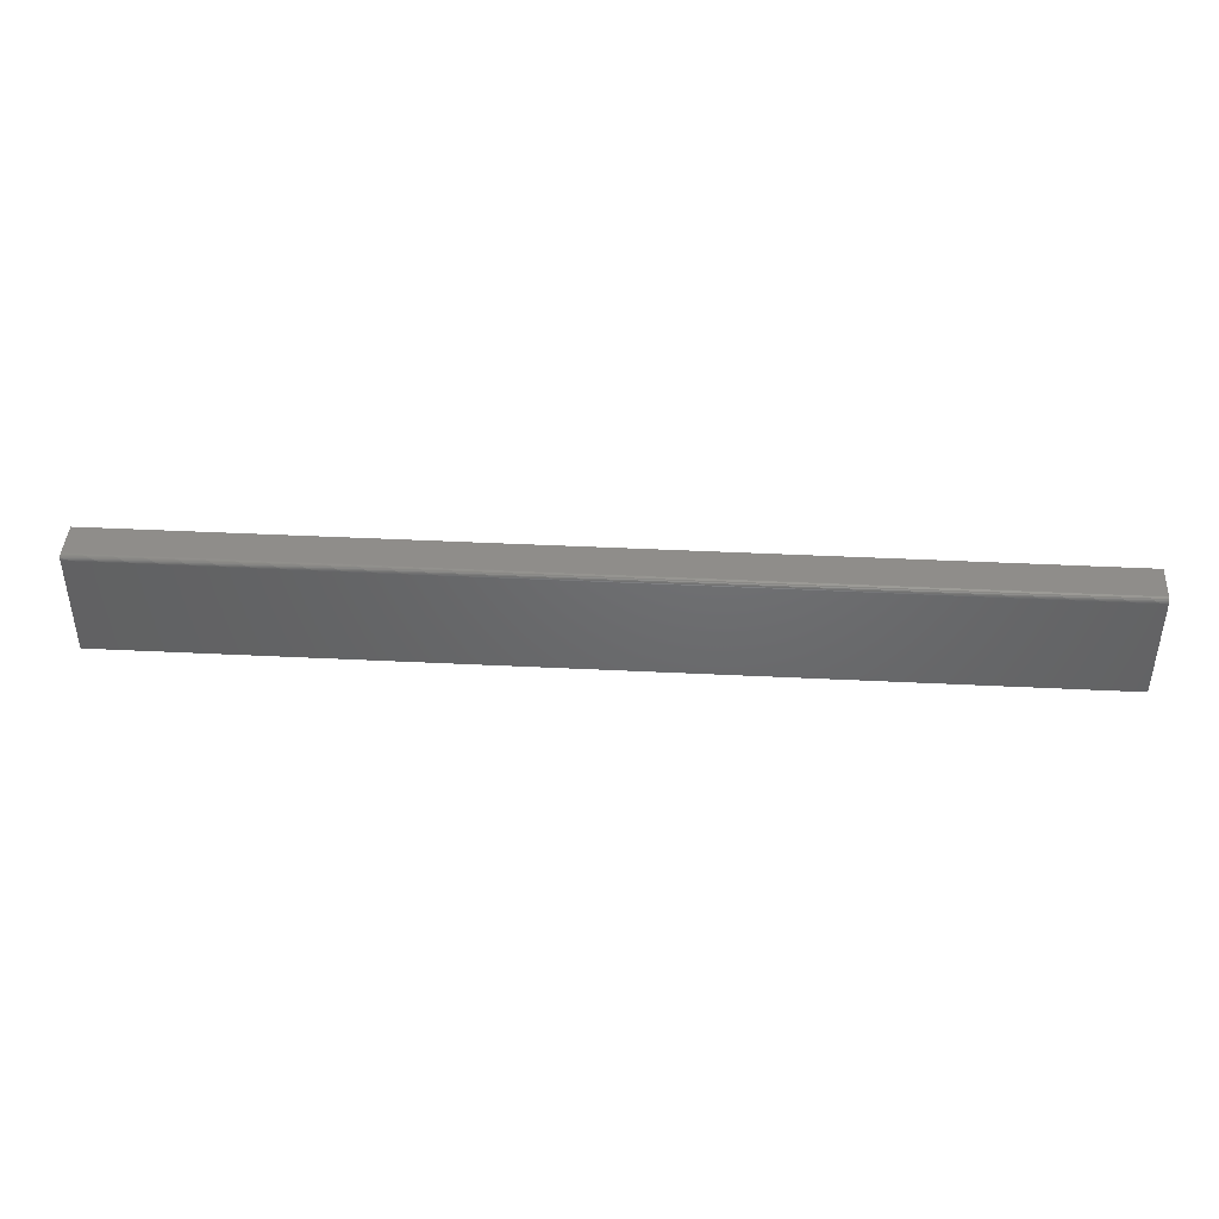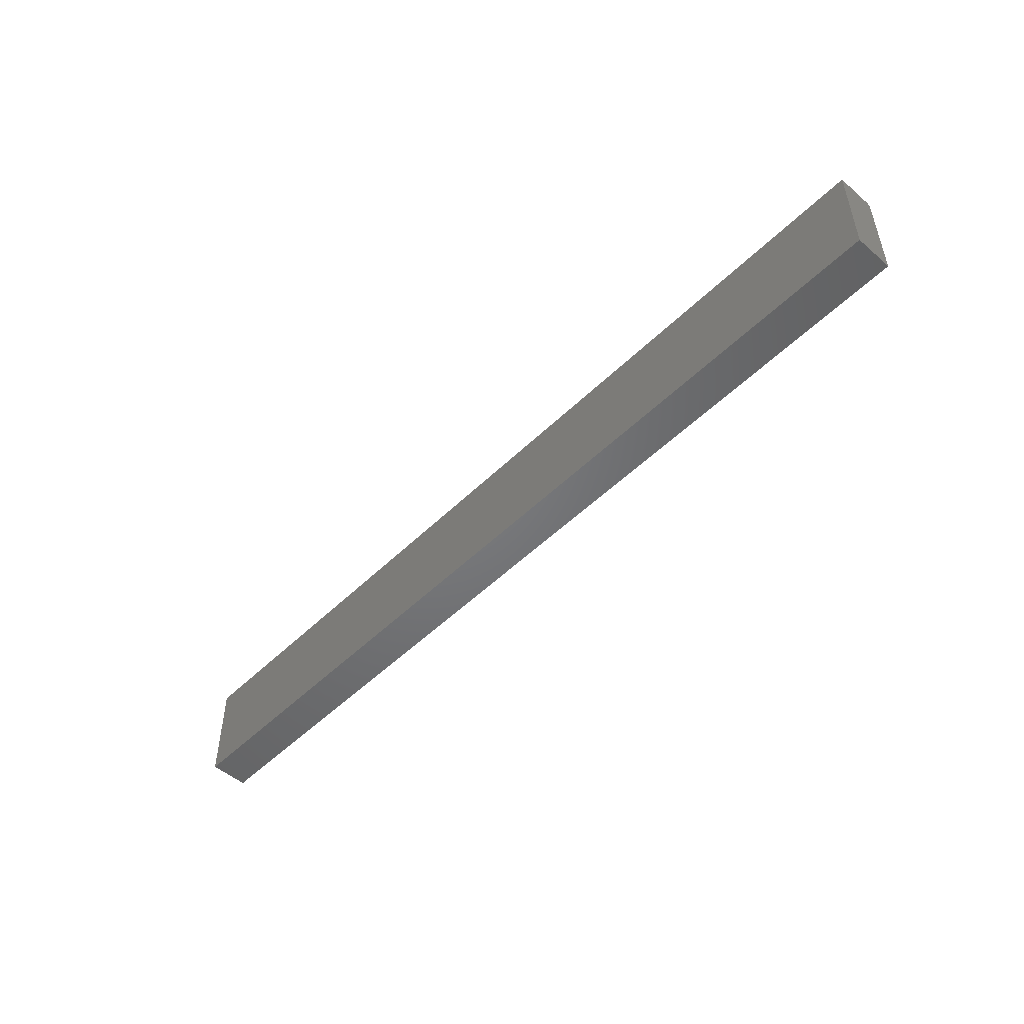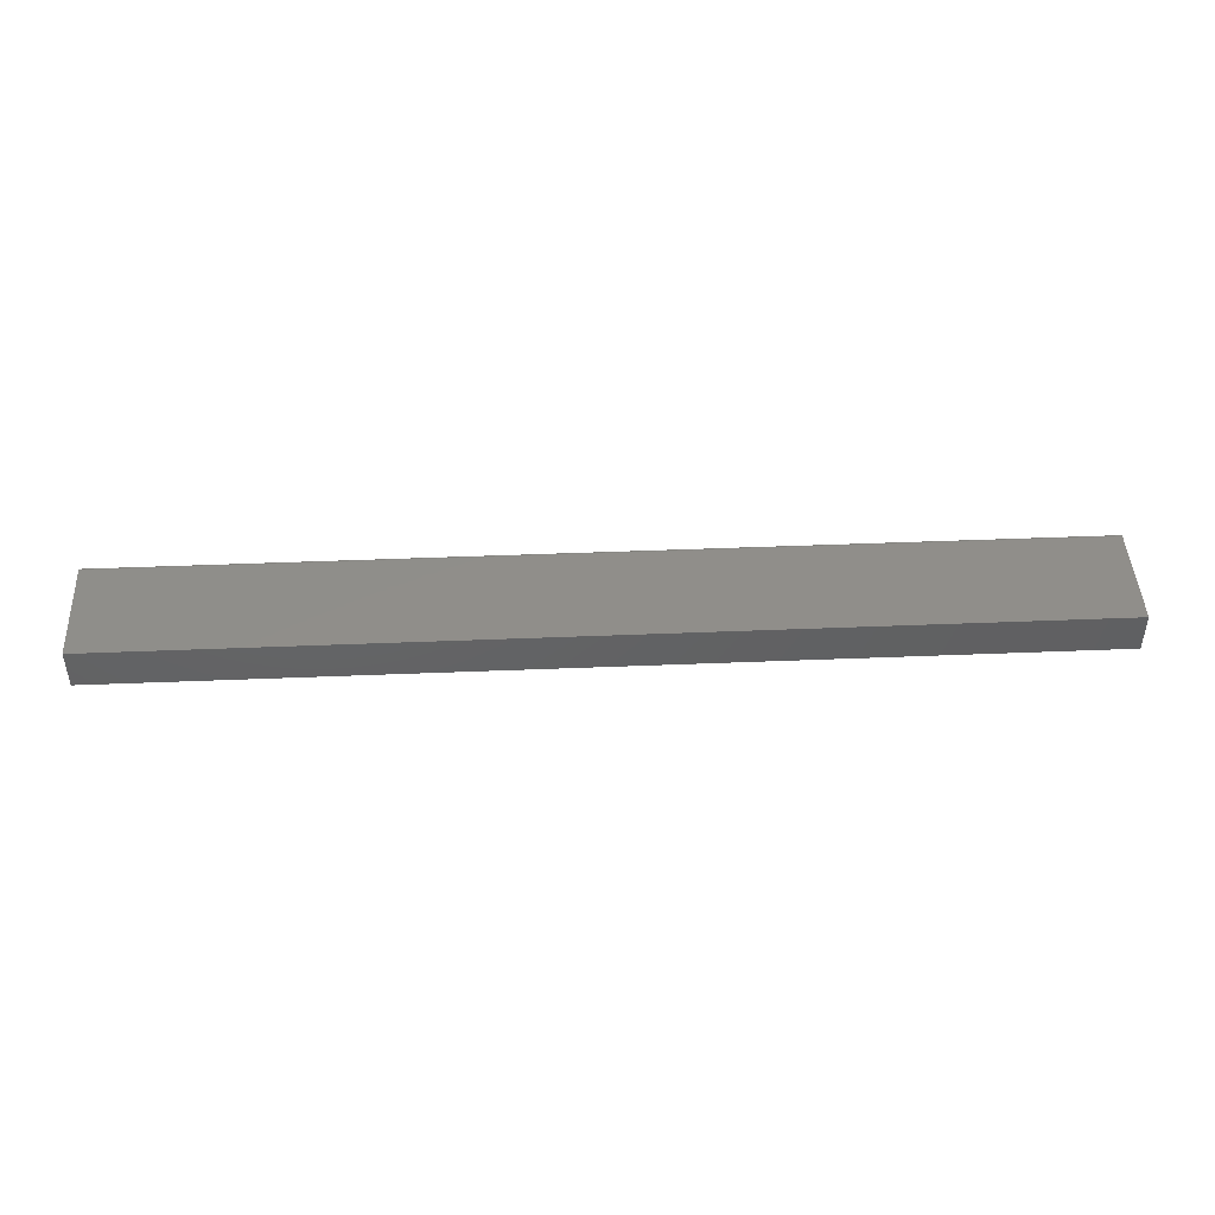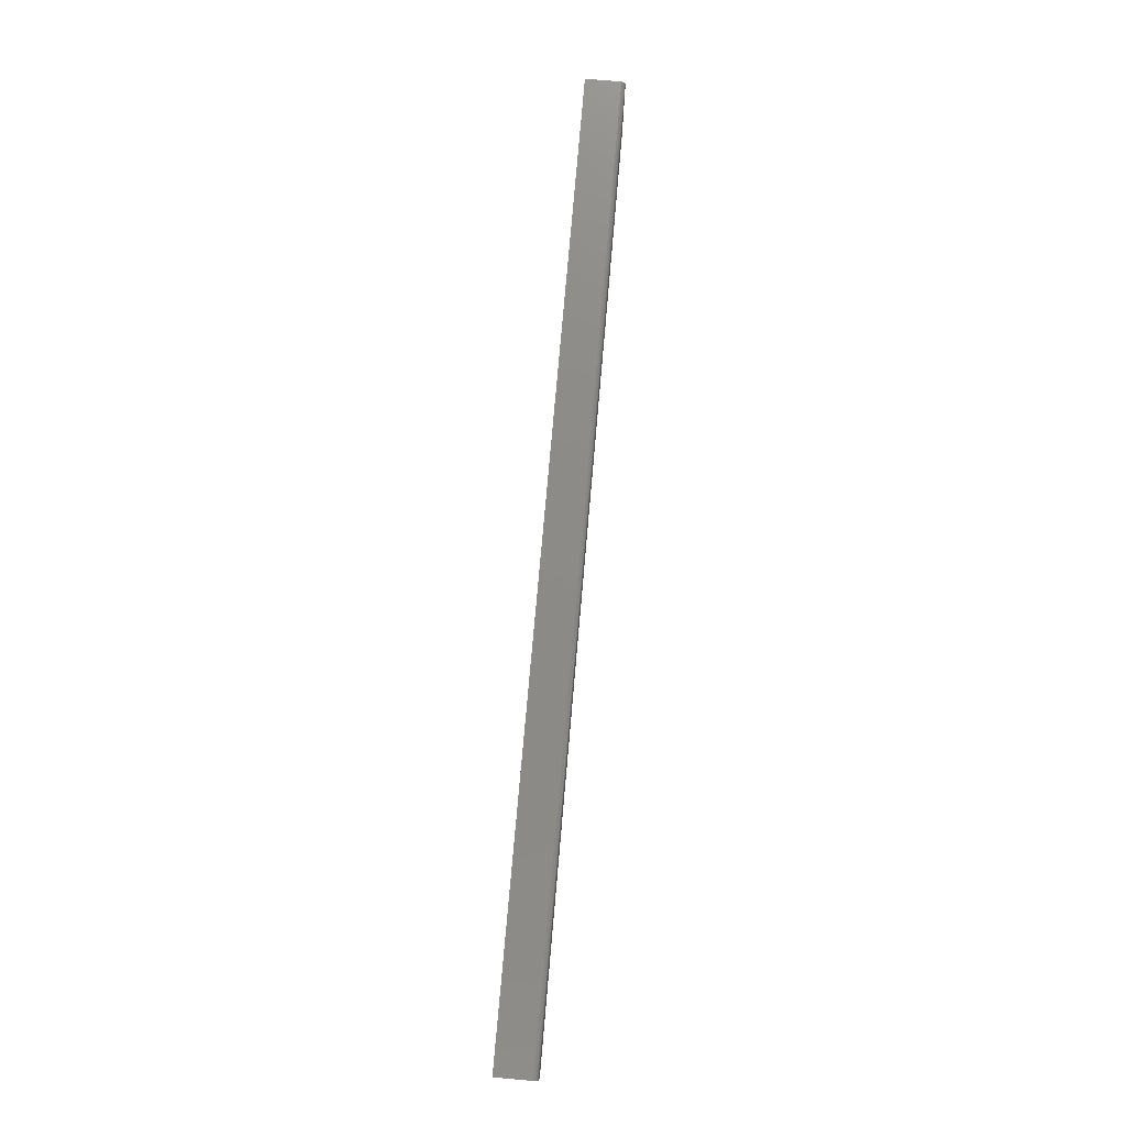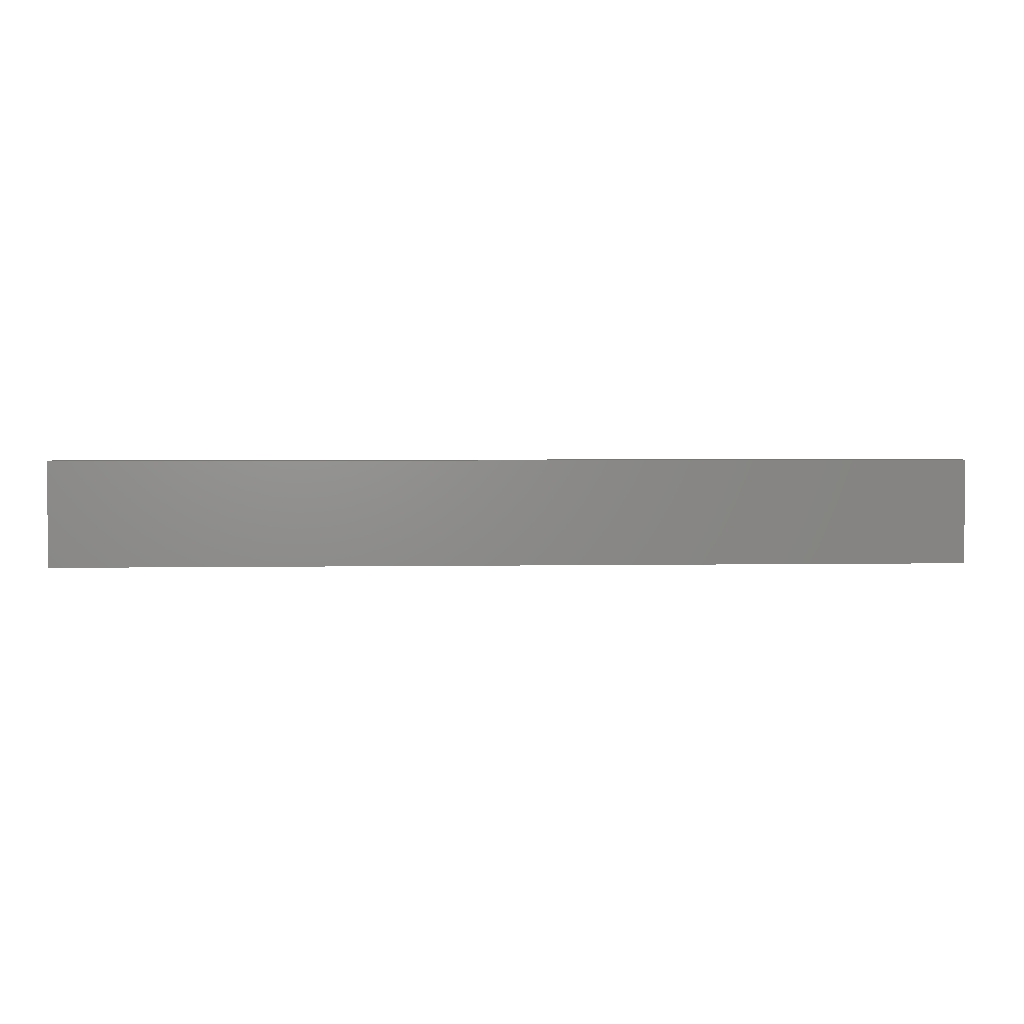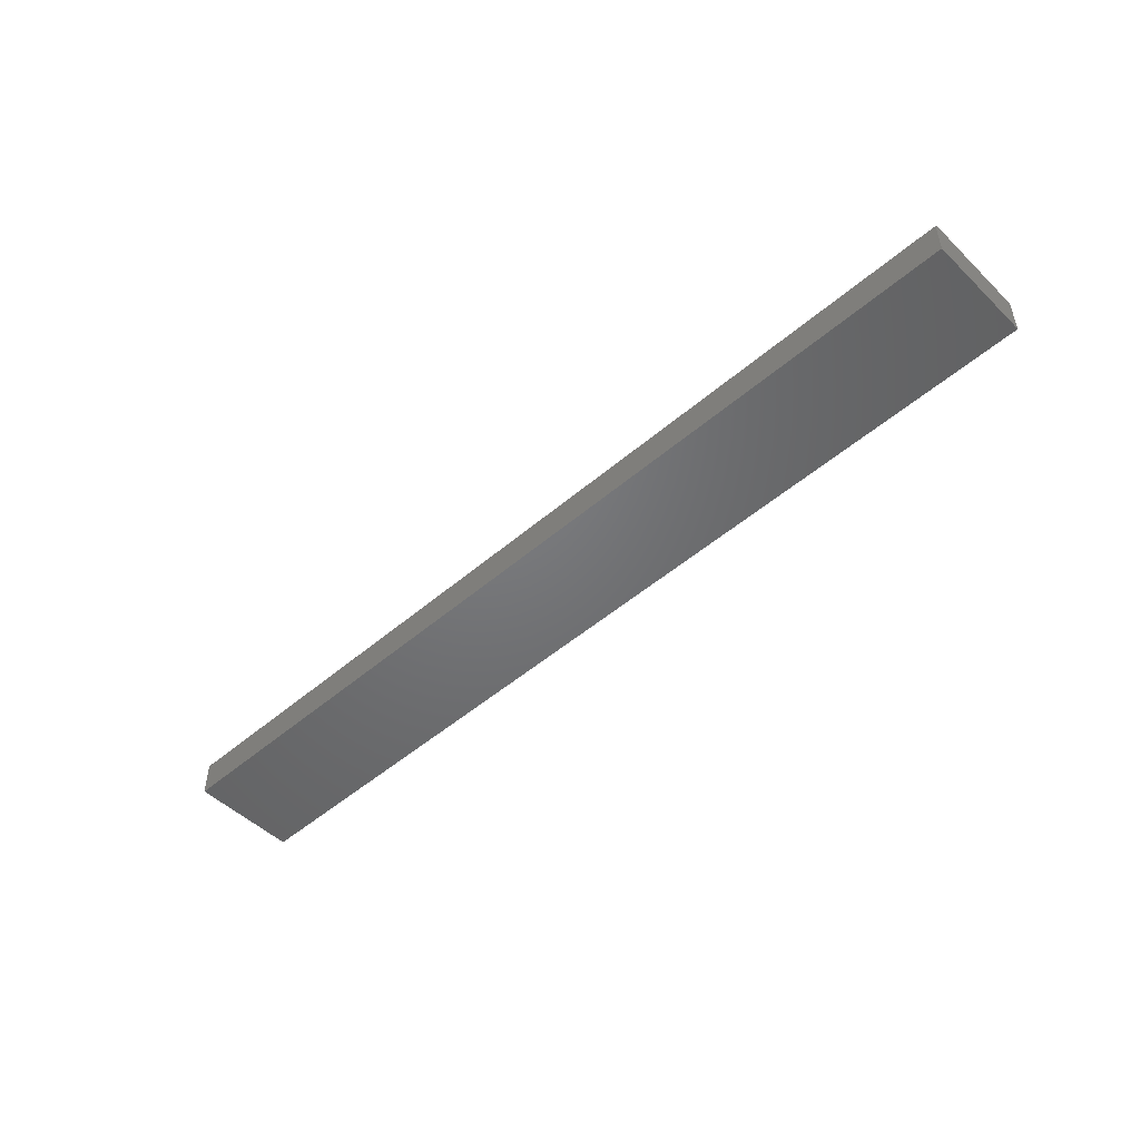
<metadata>
{"format":"stl","ext":"stl","renderer":"f3d","projection":"perspective","resolution":1024,"background":"white","views":[{"elev":42.1,"azim":-176.6,"up":"+Z"},{"elev":-50.3,"azim":46.9,"up":"+Z"},{"elev":45.1,"azim":177.3,"up":"+Y"},{"elev":76.6,"azim":95.0,"up":"+Z"},{"elev":3.2,"azim":-3.4,"up":"+Z"},{"elev":-49.7,"azim":43.4,"up":"+Y"}]}
</metadata>
<code>
# stl→obj: 24 verts, 44 faces
v -0.75 -0.03125 0
v 0.75 -0.03125 0
v -0.75 0.0241 0
v 0.75 0.0241 0
v -0.75 0.03059 -0.003472
v -0.75 0.03176 -0.006288
v -0.75 0.03191 -0.007812
v -0.75 0.03131 -0.004823
v -0.75 -0.03125 -0.1719
v -0.75 0.02562 -0.0001501
v -0.75 0.02709 -0.0005947
v -0.75 0.02844 -0.001317
v -0.75 0.02962 -0.002288
v -0.75 0.03191 -0.1719
v 0.75 0.03191 -0.1719
v 0.75 0.03191 -0.007812
v 0.75 0.03176 -0.006288
v 0.75 0.03059 -0.003472
v 0.75 0.03131 -0.004823
v 0.75 0.02844 -0.001317
v 0.75 0.02709 -0.0005947
v 0.75 0.02562 -0.0001501
v 0.75 -0.03125 -0.1719
v 0.75 0.02962 -0.002288
f 1 2 3
f 3 2 4
f 5 6 7
f 8 6 5
f 9 1 3
f 9 3 10
f 9 10 11
f 9 11 12
f 9 12 13
f 9 13 5
f 9 5 7
f 9 7 14
f 15 14 16
f 16 14 7
f 17 18 16
f 17 19 18
f 20 21 22
f 20 22 4
f 20 4 2
f 23 15 16
f 23 16 18
f 23 18 24
f 23 24 20
f 23 20 2
f 16 7 17
f 17 7 6
f 17 6 19
f 19 6 8
f 19 8 18
f 18 8 5
f 18 5 24
f 24 5 13
f 24 13 20
f 20 13 12
f 20 12 21
f 21 12 11
f 21 11 22
f 22 11 10
f 22 10 4
f 4 10 3
f 9 14 23
f 23 14 15
f 9 23 1
f 1 23 2

</code>
